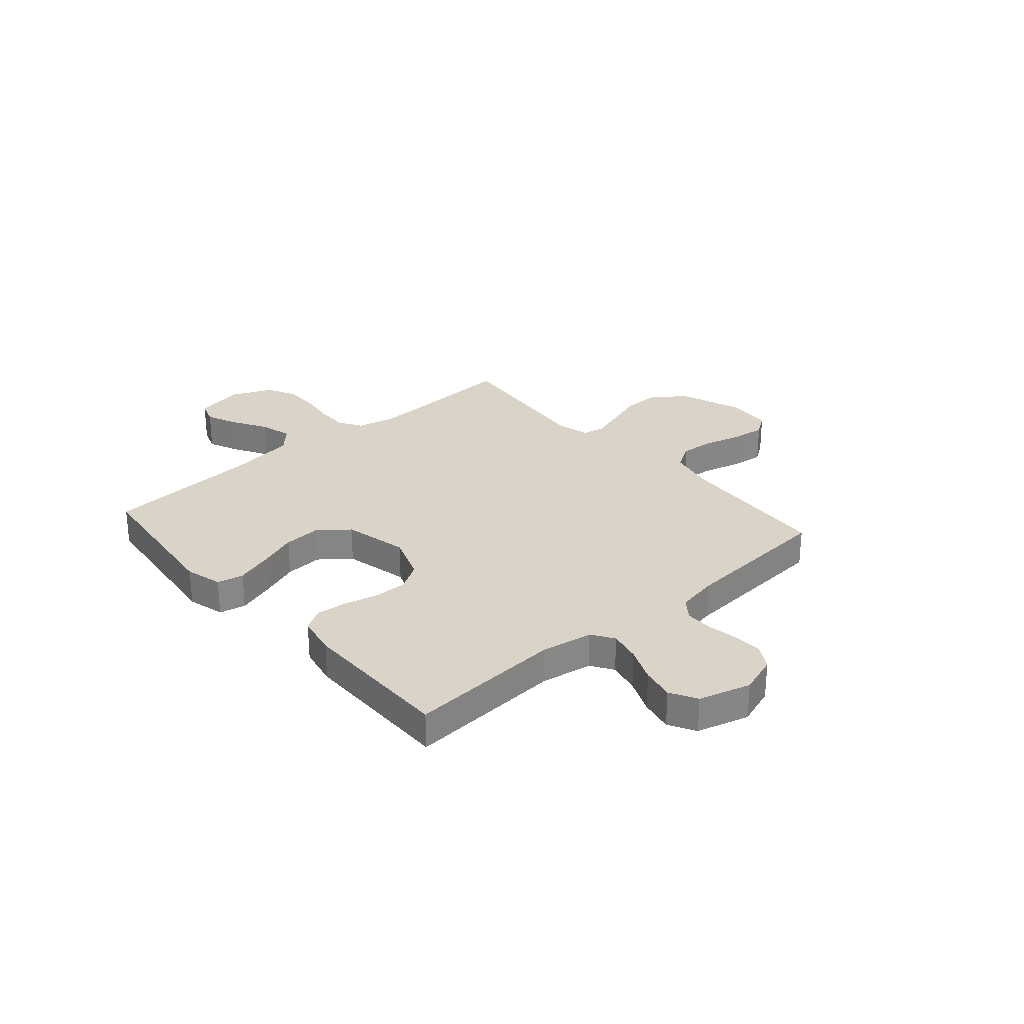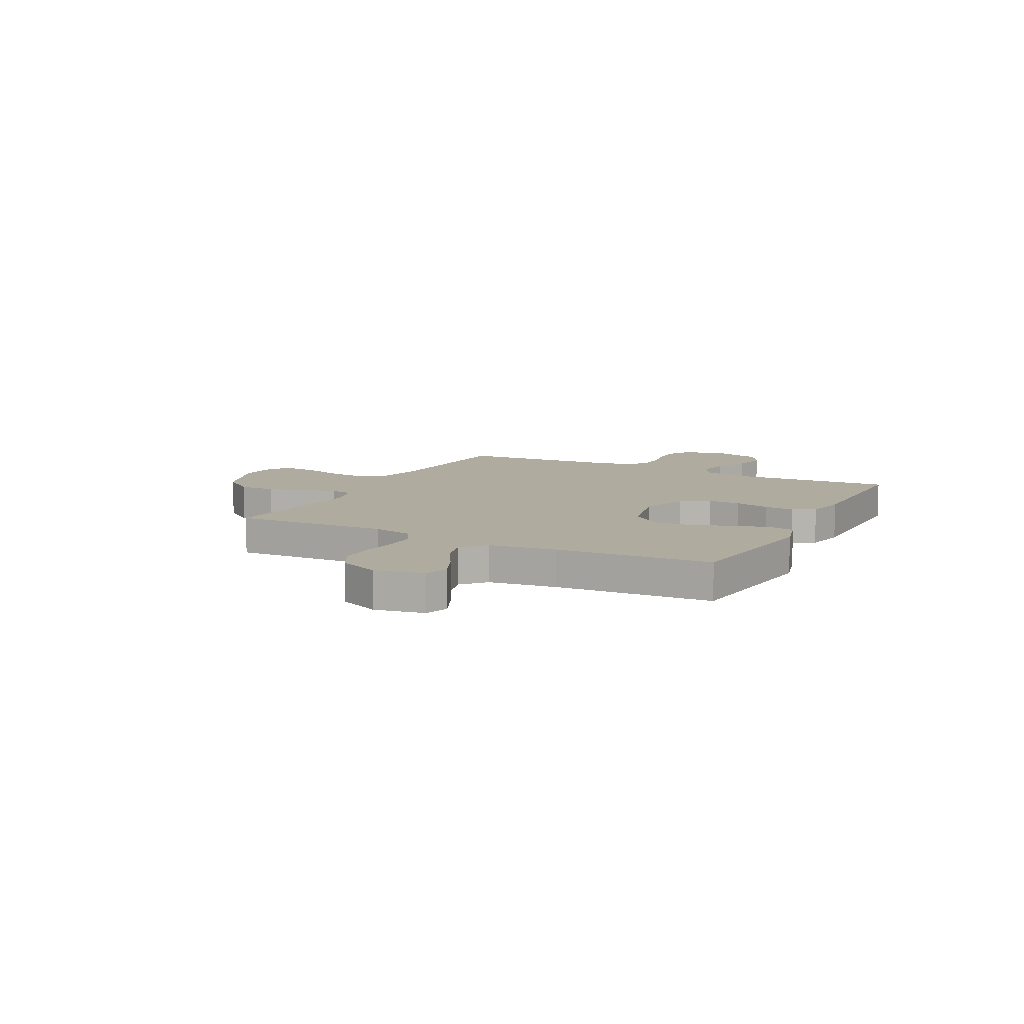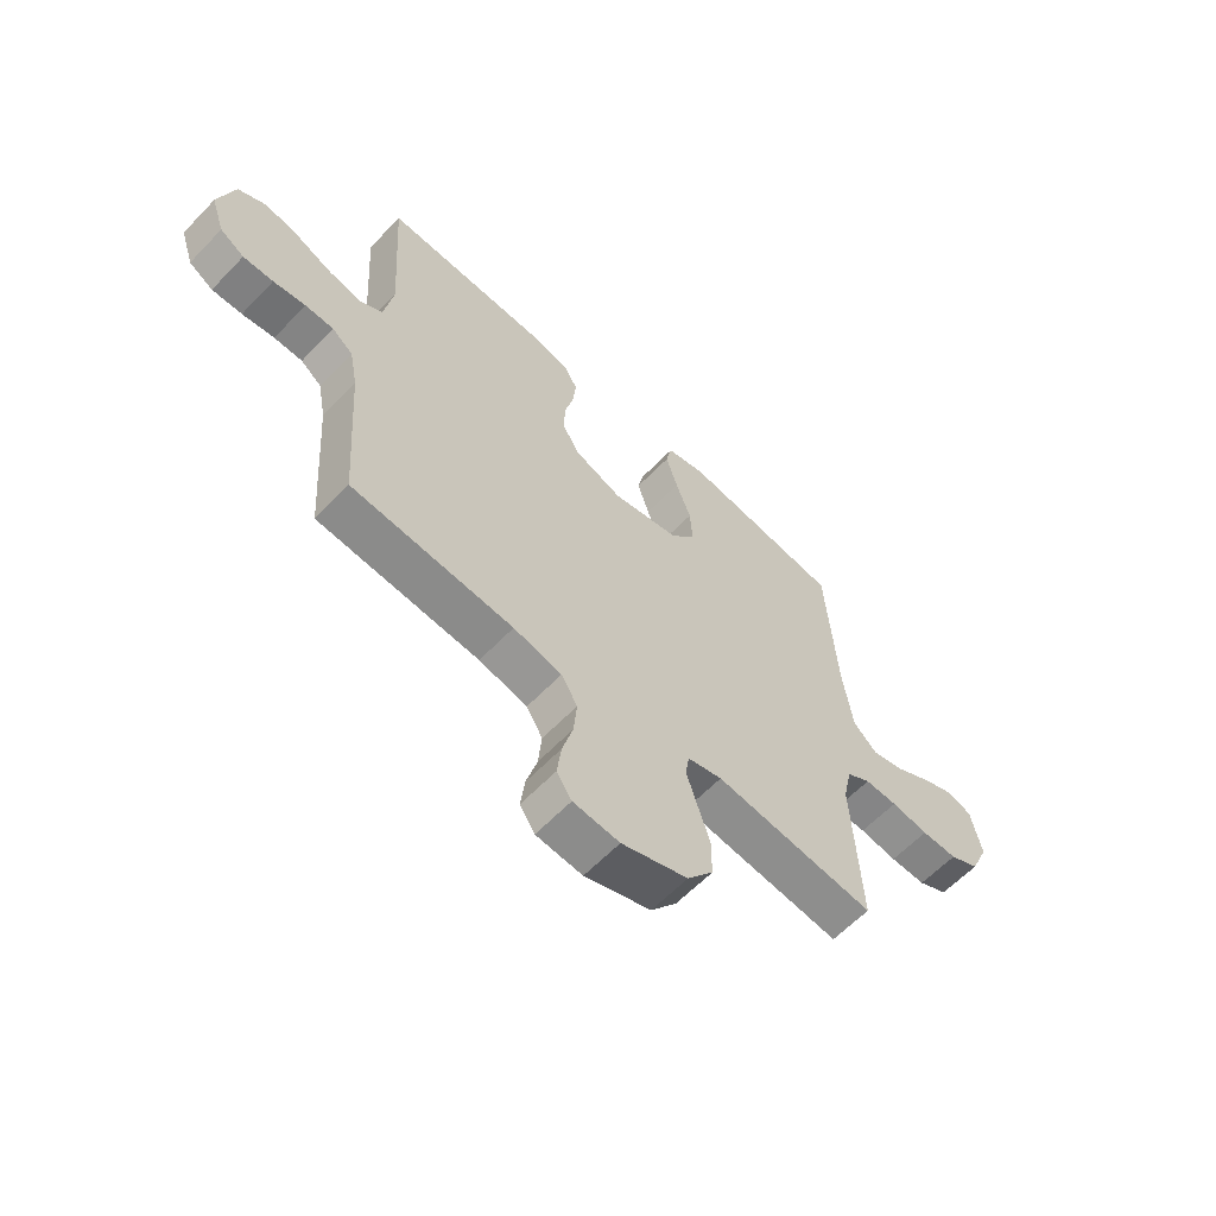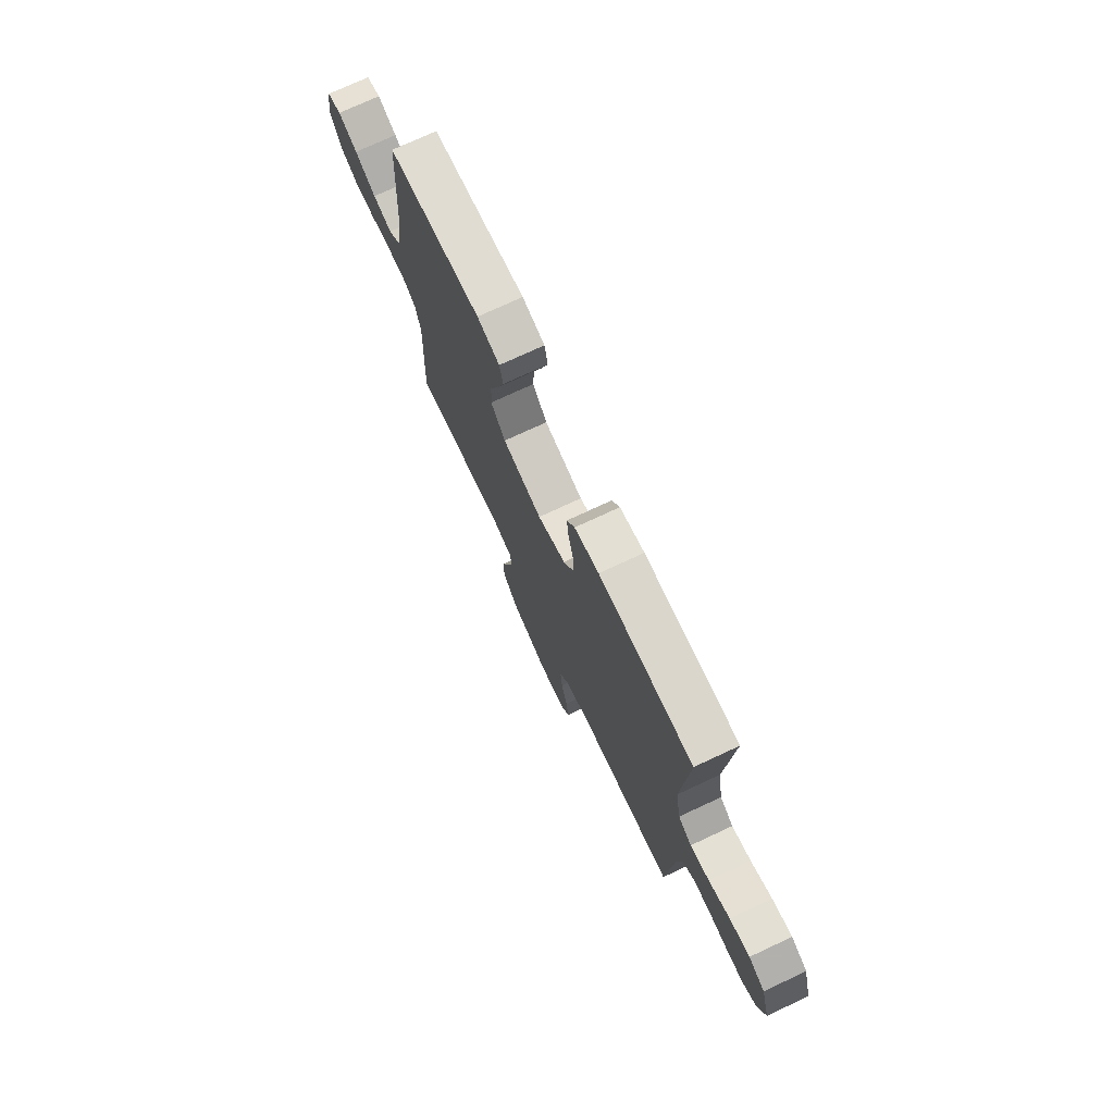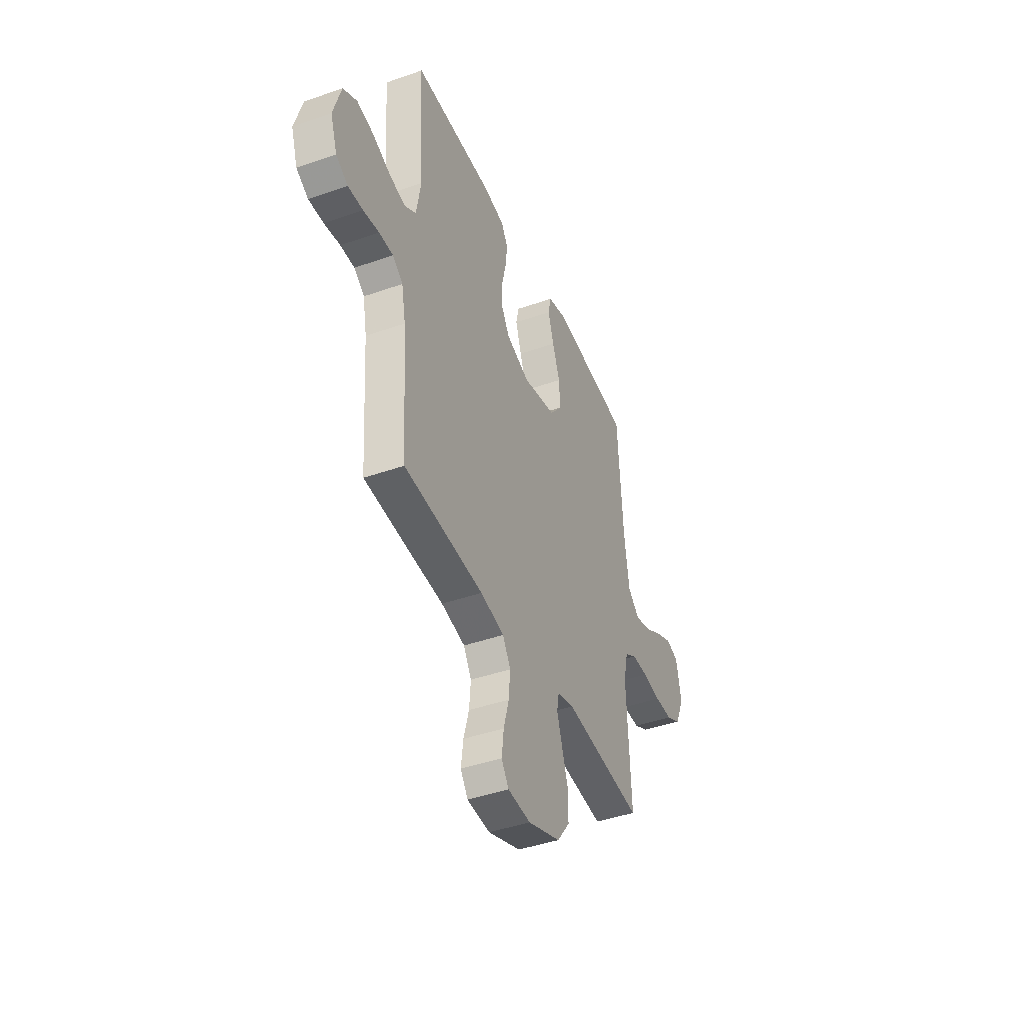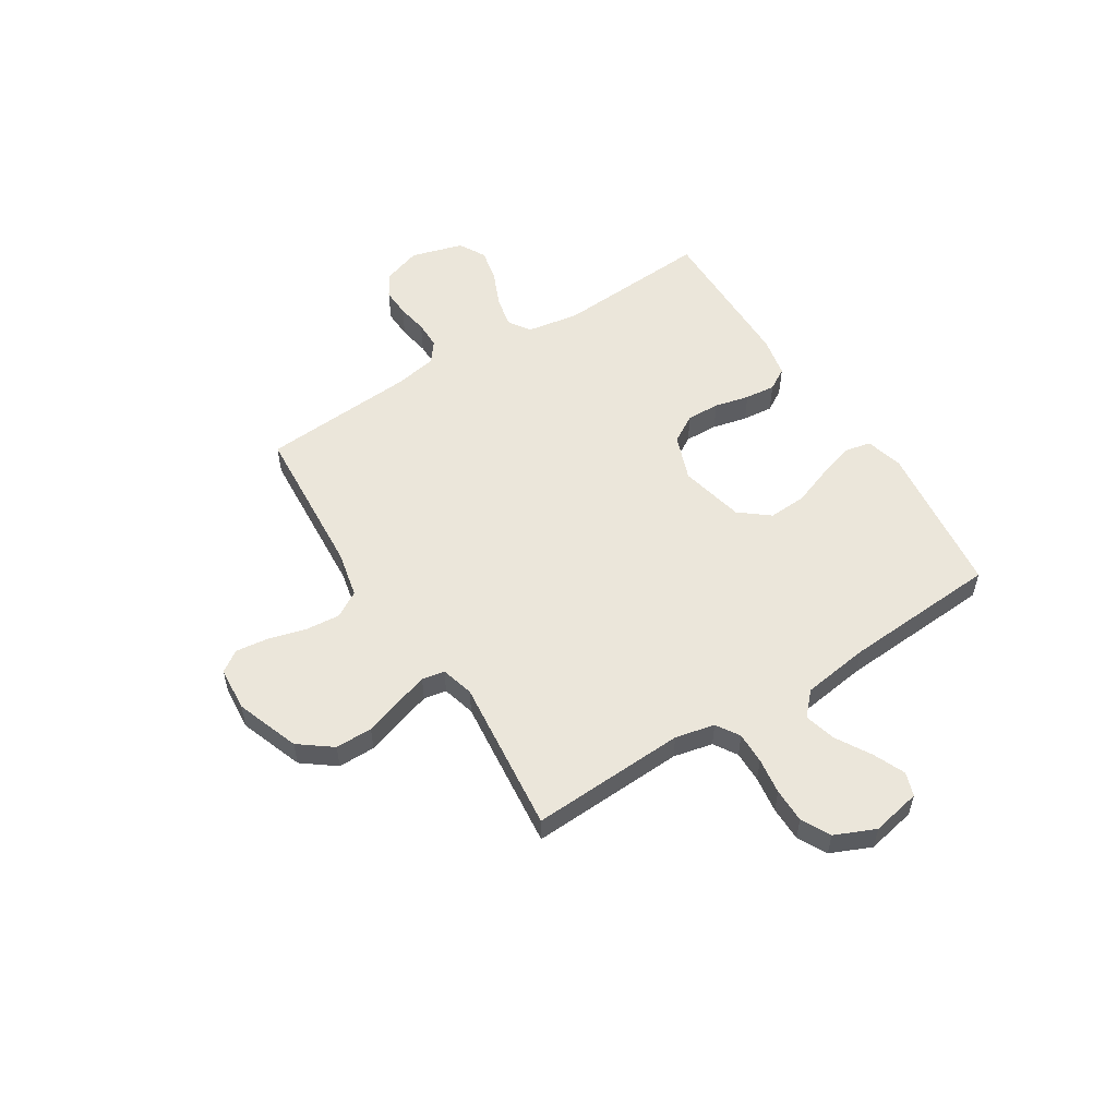
<metadata>
{"format":"obj","ext":"obj","renderer":"f3d","projection":"perspective","resolution":1024,"background":"white","views":[{"elev":28.5,"azim":48.7,"up":"+Y"},{"elev":9.7,"azim":-62.8,"up":"+Y"},{"elev":-61.3,"azim":136.4,"up":"+Z"},{"elev":74.3,"azim":65.0,"up":"+Z"},{"elev":-42.5,"azim":112.8,"up":"+Z"},{"elev":54.8,"azim":-122.4,"up":"+Y"}]}
</metadata>
<code>
v 0.5 0.07 -0.5
v 0.2 0.07 -0.521
v 0.11 0.07 -0.541
v 0.08 0.07 -0.591
v 0.086 0.07 -0.658
v 0.106 0.07 -0.73
v 0.114 0.07 -0.794
v 0.086 0.07 -0.835
v 0 0.07 -0.842
v -0.123 0.07 -0.798
v -0.171 0.07 -0.735
v -0.171 0.07 -0.663
v -0.148 0.07 -0.592
v -0.128 0.07 -0.529
v -0.136 0.07 -0.485
v -0.2 0.07 -0.468
v -0.5 0.07 -0.5
v -0.486 0.07 -0.2
v -0.503 0.07 -0.124
v -0.548 0.07 -0.096
v -0.609 0.07 -0.097
v -0.679 0.07 -0.107
v -0.746 0.07 -0.107
v -0.802 0.07 -0.078
v -0.836 0.07 0
v -0.817 0.07 0.095
v -0.771 0.07 0.111
v -0.709 0.07 0.084
v -0.642 0.07 0.045
v -0.581 0.07 0.029
v -0.537 0.07 0.07
v -0.519 0.07 0.2
v -0.5 0.07 0.5
v -0.2 0.07 0.537
v -0.128 0.07 0.518
v -0.117 0.07 0.467
v -0.139 0.07 0.397
v -0.167 0.07 0.32
v -0.171 0.07 0.247
v -0.125 0.07 0.19
v 0 0.07 0.162
v 0.089 0.07 0.195
v 0.121 0.07 0.249
v 0.119 0.07 0.313
v 0.103 0.07 0.38
v 0.097 0.07 0.439
v 0.122 0.07 0.481
v 0.2 0.07 0.497
v 0.5 0.07 0.5
v 0.481 0.07 0.2
v 0.498 0.07 0.1
v 0.541 0.07 0.072
v 0.602 0.07 0.086
v 0.669 0.07 0.115
v 0.733 0.07 0.129
v 0.785 0.07 0.1
v 0.814 0.07 0
v 0.789 0.07 -0.075
v 0.744 0.07 -0.102
v 0.688 0.07 -0.1
v 0.628 0.07 -0.09
v 0.575 0.07 -0.09
v 0.536 0.07 -0.12
v 0.521 0.07 -0.2
v 0.5 0 -0.5
v 0.2 0 -0.521
v 0.11 0 -0.541
v 0.08 0 -0.591
v 0.086 0 -0.658
v 0.106 0 -0.73
v 0.114 0 -0.794
v 0.086 0 -0.835
v 0 0 -0.842
v -0.123 0 -0.798
v -0.171 0 -0.735
v -0.171 0 -0.663
v -0.148 0 -0.592
v -0.128 0 -0.529
v -0.136 0 -0.485
v -0.2 0 -0.468
v -0.5 0 -0.5
v -0.486 0 -0.2
v -0.503 0 -0.124
v -0.548 0 -0.096
v -0.609 0 -0.097
v -0.679 0 -0.107
v -0.746 0 -0.107
v -0.802 0 -0.078
v -0.836 0 0
v -0.817 0 0.095
v -0.771 0 0.111
v -0.709 0 0.084
v -0.642 0 0.045
v -0.581 0 0.029
v -0.537 0 0.07
v -0.519 0 0.2
v -0.5 0 0.5
v -0.2 0 0.537
v -0.128 0 0.518
v -0.117 0 0.467
v -0.139 0 0.397
v -0.167 0 0.32
v -0.171 0 0.247
v -0.125 0 0.19
v 0 0 0.162
v 0.089 0 0.195
v 0.121 0 0.249
v 0.119 0 0.313
v 0.103 0 0.38
v 0.097 0 0.439
v 0.122 0 0.481
v 0.2 0 0.497
v 0.5 0 0.5
v 0.481 0 0.2
v 0.498 0 0.1
v 0.541 0 0.072
v 0.602 0 0.086
v 0.669 0 0.115
v 0.733 0 0.129
v 0.785 0 0.1
v 0.814 0 0
v 0.789 0 -0.075
v 0.744 0 -0.102
v 0.688 0 -0.1
v 0.628 0 -0.09
v 0.575 0 -0.09
v 0.536 0 -0.12
v 0.521 0 -0.2
f 59 60 61
f 58 59 61
f 57 58 61
f 56 57 61
f 55 56 61
f 54 55 61
f 53 54 61
f 52 53 61 62
f 51 52 62 63
f 48 49 50
f 47 48 50
f 46 47 50
f 45 46 50
f 44 45 50
f 43 44 50 51
f 51 63 64
f 43 51 64
f 42 43 64
f 36 37 38
f 35 36 38
f 34 35 38
f 33 34 38
f 32 33 38
f 31 32 38 39
f 30 31 39 40
f 27 28 29
f 26 27 29
f 25 26 29
f 24 25 29
f 23 24 29
f 22 23 29
f 21 22 29
f 20 21 29 30
f 30 40 41
f 20 30 41
f 19 20 41
f 16 17 18
f 64 1 2
f 42 64 2
f 41 42 2
f 19 41 2
f 18 19 2
f 16 18 2
f 15 16 2
f 11 12 13
f 10 11 13
f 9 10 13
f 8 9 13
f 7 8 13
f 6 7 13
f 5 6 13
f 14 15 2 3
f 4 5 13 14
f 3 4 14
f 125 124 123
f 125 123 122
f 125 122 121
f 125 121 120
f 125 120 119
f 125 119 118
f 125 118 117
f 126 125 117 116
f 127 126 116 115
f 114 113 112
f 114 112 111
f 114 111 110
f 114 110 109
f 114 109 108
f 115 114 108 107
f 128 127 115
f 128 115 107
f 128 107 106
f 102 101 100
f 102 100 99
f 102 99 98
f 102 98 97
f 102 97 96
f 103 102 96 95
f 104 103 95 94
f 93 92 91
f 93 91 90
f 93 90 89
f 93 89 88
f 93 88 87
f 93 87 86
f 93 86 85
f 94 93 85 84
f 105 104 94
f 105 94 84
f 105 84 83
f 82 81 80
f 66 65 128
f 66 128 106
f 66 106 105
f 66 105 83
f 66 83 82
f 66 82 80
f 66 80 79
f 77 76 75
f 77 75 74
f 77 74 73
f 77 73 72
f 77 72 71
f 77 71 70
f 77 70 69
f 67 66 79 78
f 78 77 69 68
f 78 68 67
f 1 65 66 2
f 2 66 67 3
f 3 67 68 4
f 4 68 69 5
f 5 69 70 6
f 6 70 71 7
f 7 71 72 8
f 8 72 73 9
f 9 73 74 10
f 10 74 75 11
f 11 75 76 12
f 12 76 77 13
f 13 77 78 14
f 14 78 79 15
f 15 79 80 16
f 16 80 81 17
f 17 81 82 18
f 18 82 83 19
f 19 83 84 20
f 20 84 85 21
f 21 85 86 22
f 22 86 87 23
f 23 87 88 24
f 24 88 89 25
f 25 89 90 26
f 26 90 91 27
f 27 91 92 28
f 28 92 93 29
f 29 93 94 30
f 30 94 95 31
f 31 95 96 32
f 32 96 97 33
f 33 97 98 34
f 34 98 99 35
f 35 99 100 36
f 36 100 101 37
f 37 101 102 38
f 38 102 103 39
f 39 103 104 40
f 40 104 105 41
f 41 105 106 42
f 42 106 107 43
f 43 107 108 44
f 44 108 109 45
f 45 109 110 46
f 46 110 111 47
f 47 111 112 48
f 48 112 113 49
f 49 113 114 50
f 50 114 115 51
f 51 115 116 52
f 52 116 117 53
f 53 117 118 54
f 54 118 119 55
f 55 119 120 56
f 56 120 121 57
f 57 121 122 58
f 58 122 123 59
f 59 123 124 60
f 60 124 125 61
f 61 125 126 62
f 62 126 127 63
f 63 127 128 64
f 64 128 65 1

</code>
